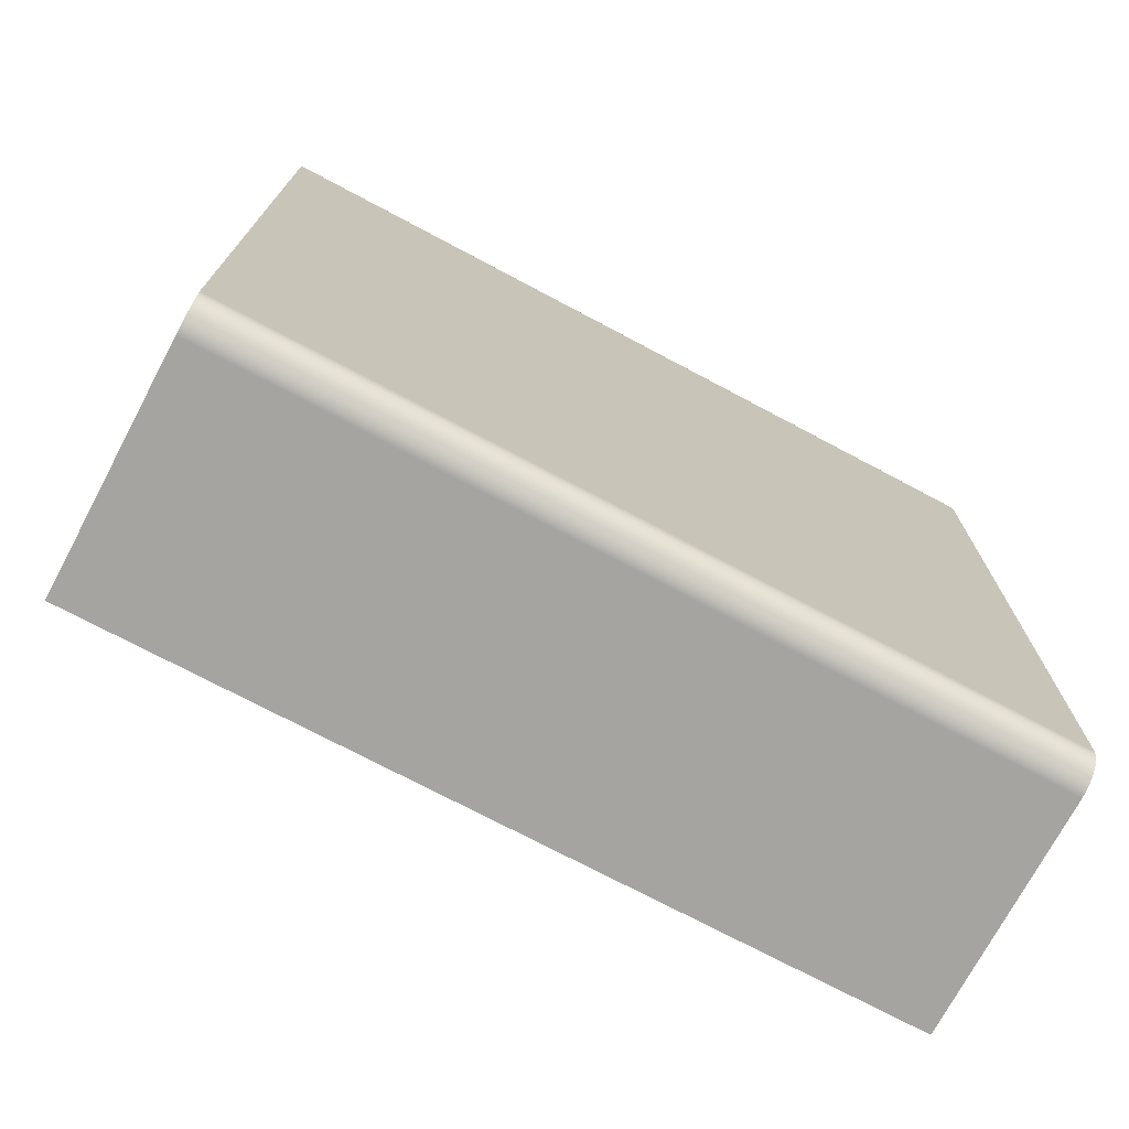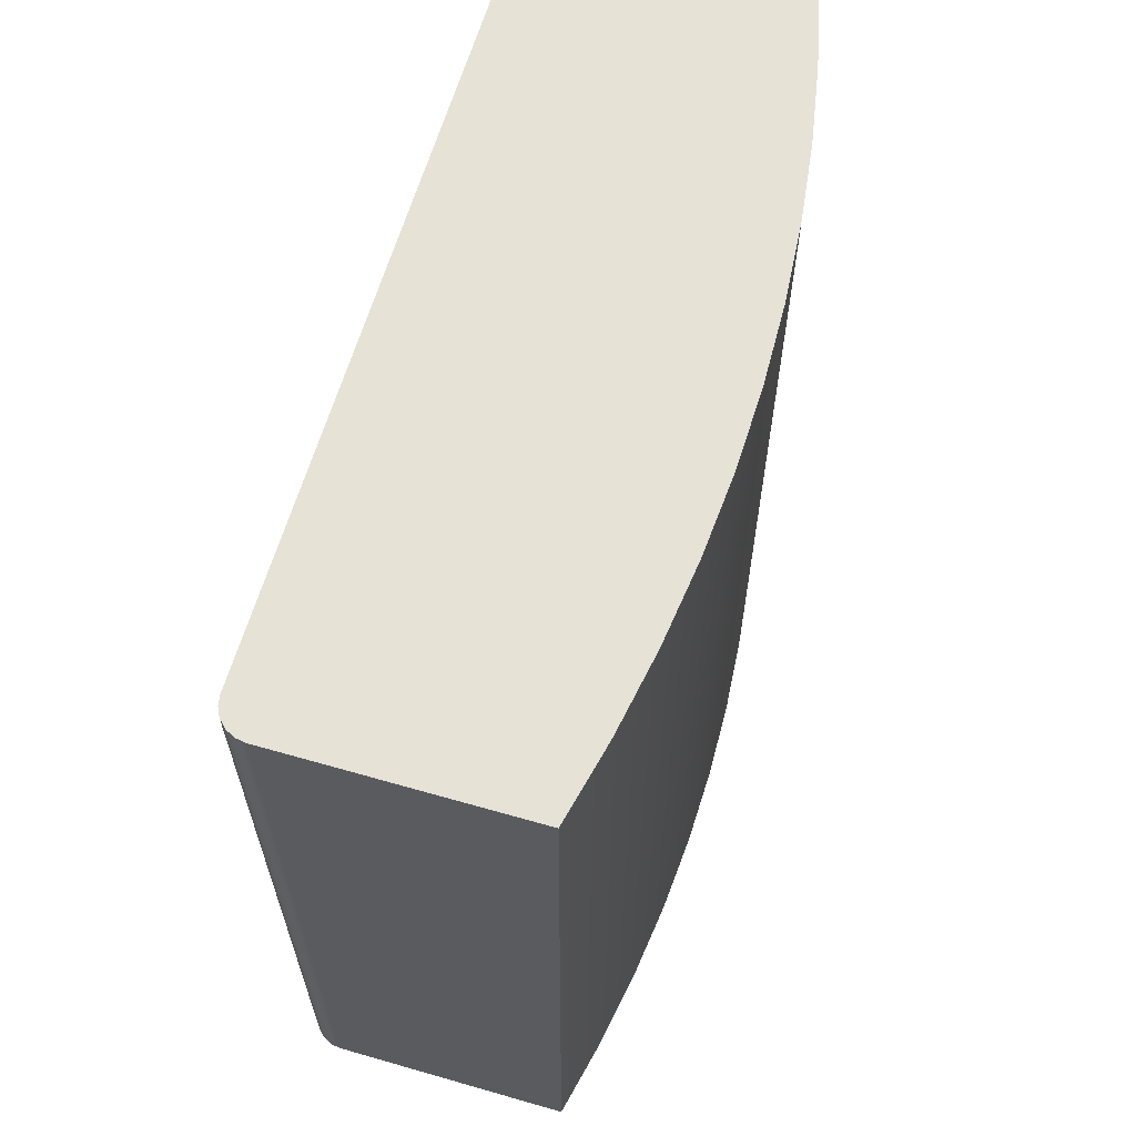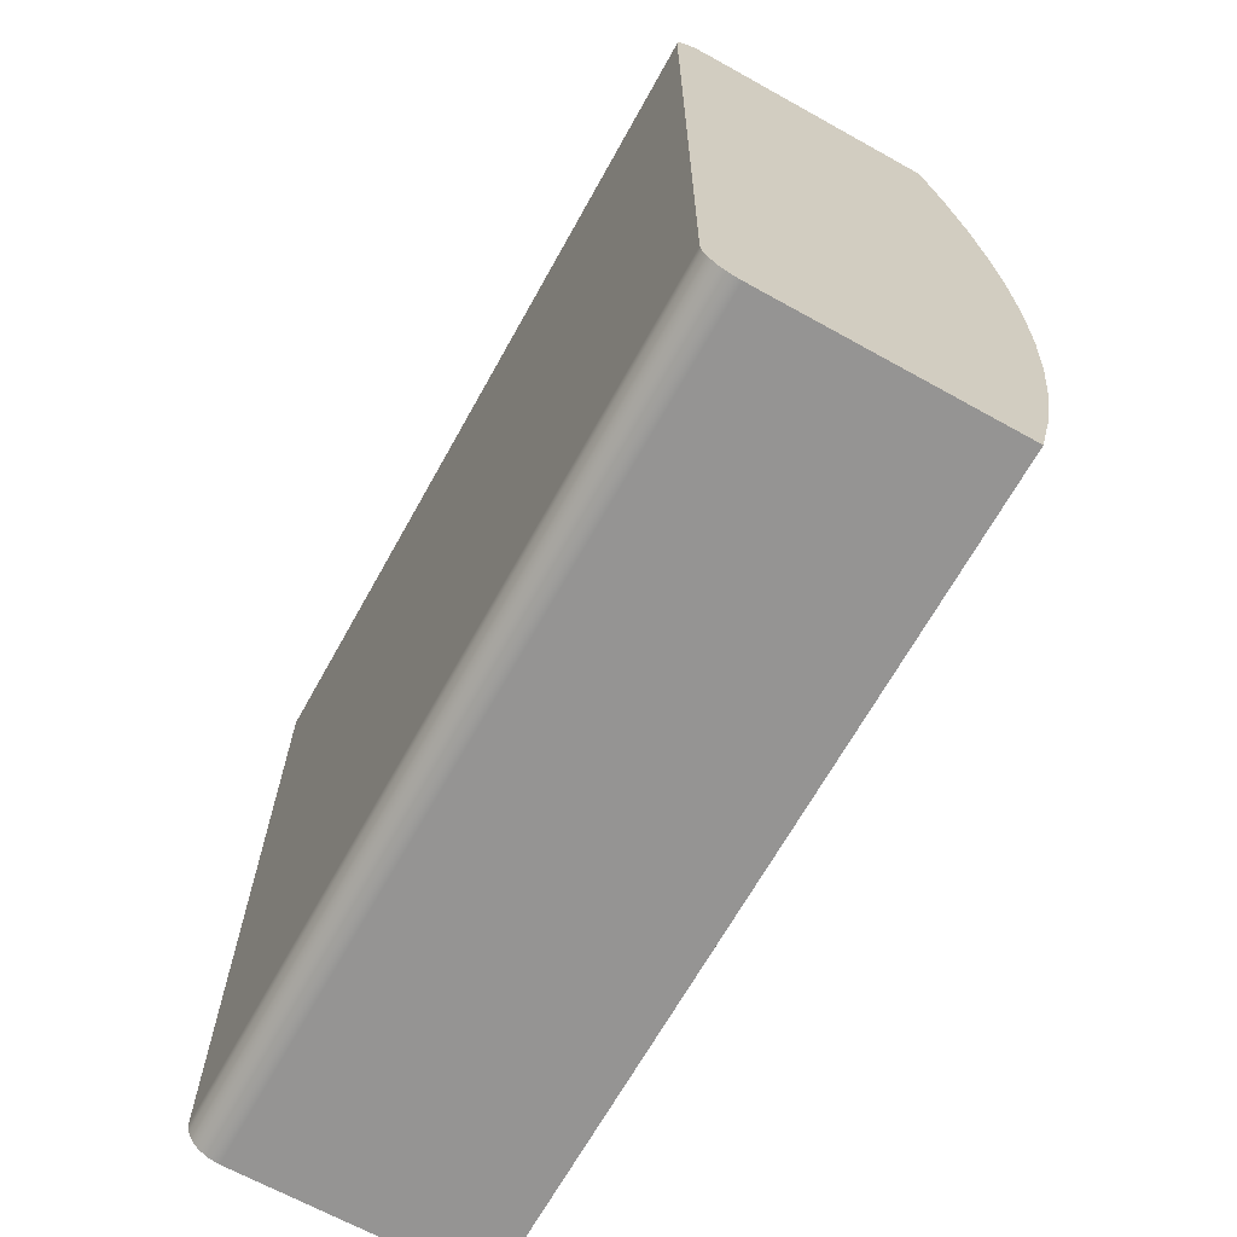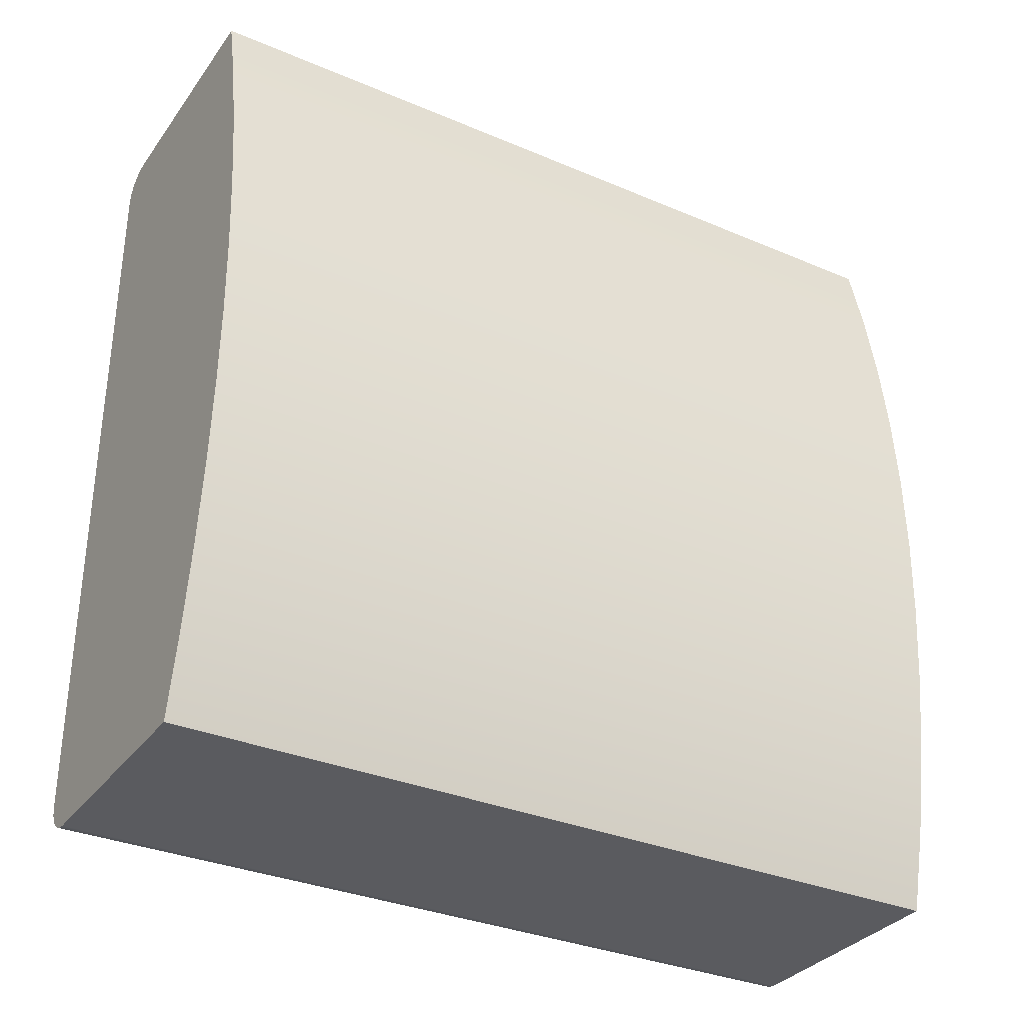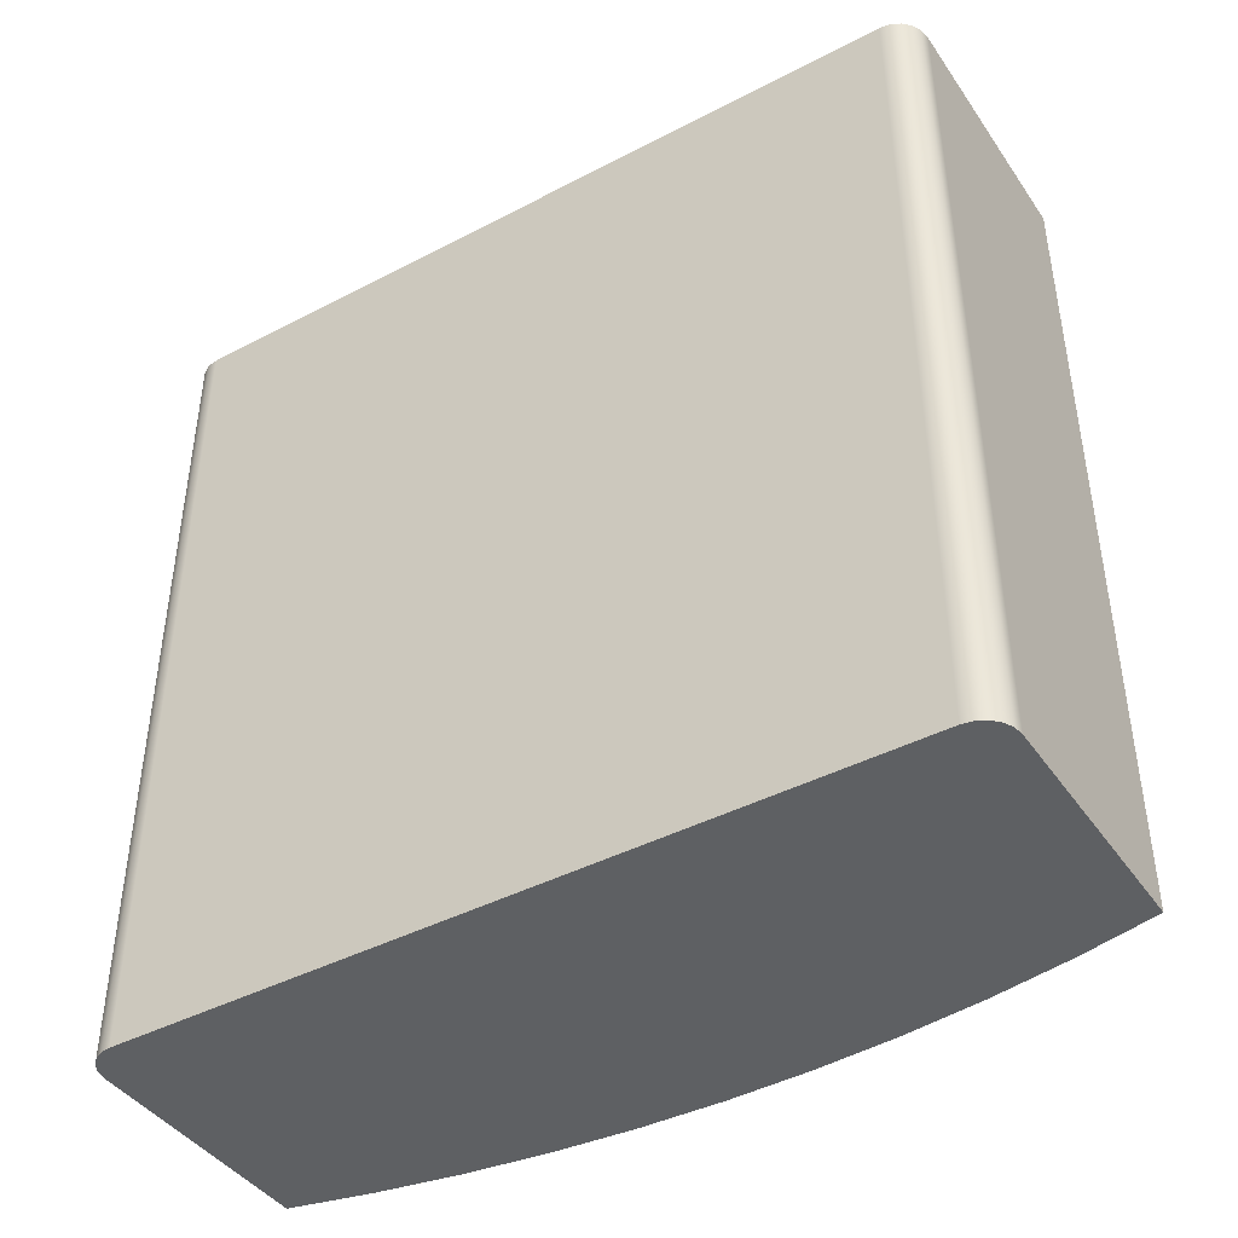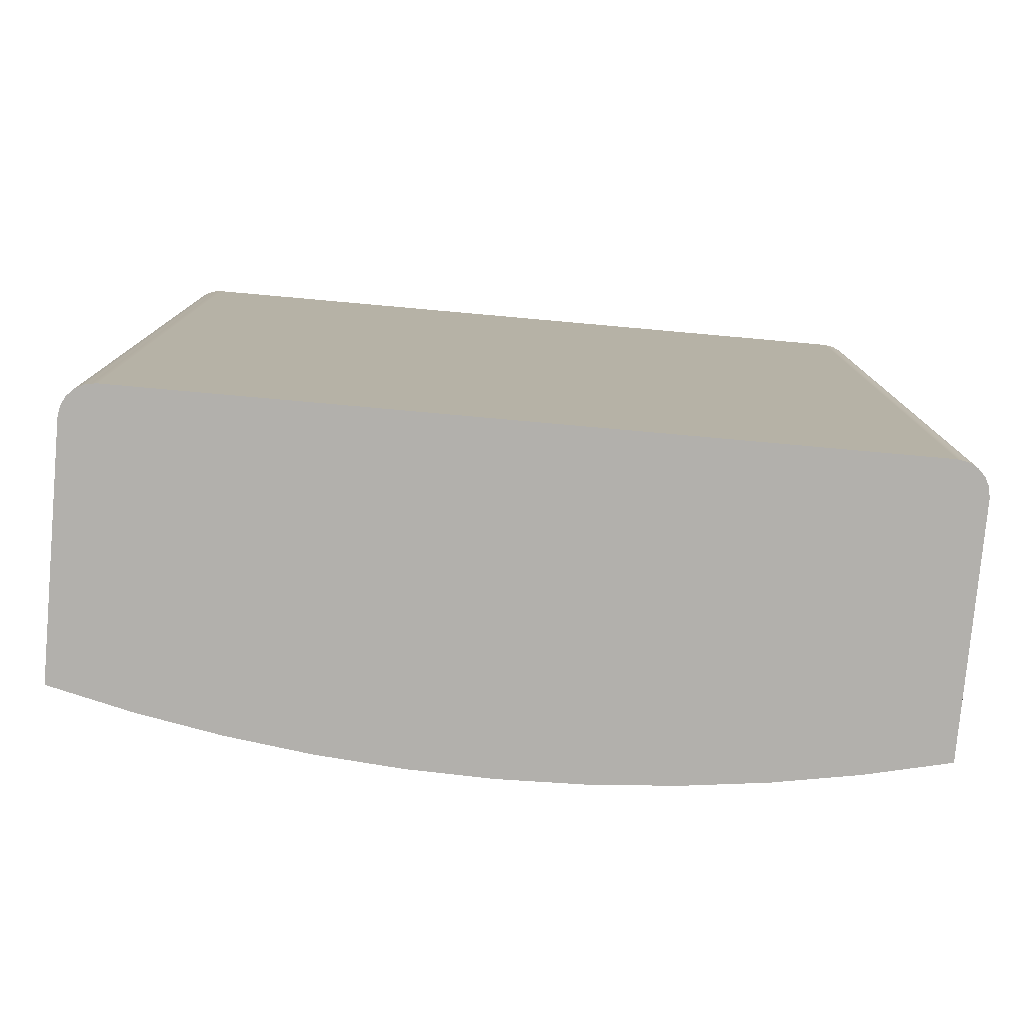
<metadata>
{"format":"obj","ext":"obj","renderer":"f3d","projection":"perspective","resolution":1024,"background":"white","views":[{"elev":-73.2,"azim":-118.0,"up":"+Y"},{"elev":62.9,"azim":16.2,"up":"+Z"},{"elev":-67.2,"azim":-29.1,"up":"+Y"},{"elev":-32.9,"azim":59.6,"up":"+Y"},{"elev":-42.6,"azim":-58.1,"up":"+Z"},{"elev":-78.6,"azim":-95.1,"up":"+Z"}]}
</metadata>
<code>
v -0.095 -0.0625 0
v -0.09655 -0.06226 0
v -0.09794 -0.06155 0
v -0.09905 -0.06044 0
v -0.09976 -0.05905 0
v -0.1 -0.0575 0
v -0.1 0.0575 0
v -0.09976 0.05905 0
v -0.09905 0.06044 0
v -0.09794 0.06155 0
v -0.09655 0.06226 0
v -0.095 0.0625 0
v -0.05794 0.0625 0
v -0.05509 0.05019 0
v -0.05287 0.03776 0
v -0.05128 0.02523 0
v -0.05032 0.01263 0
v -0.05 8.586e-10 0
v -0.05032 -0.01263 0
v -0.05128 -0.02523 0
v -0.05287 -0.03776 0
v -0.05509 -0.05019 0
v -0.05794 -0.0625 0
v -0.1 -0.0575 0.125
v -0.09976 -0.05905 0.125
v -0.09905 -0.06044 0.125
v -0.09794 -0.06155 0.125
v -0.09655 -0.06226 0.125
v -0.095 -0.0625 0.125
v -0.05794 -0.0625 0.125
v -0.05509 -0.05019 0.125
v -0.05287 -0.03776 0.125
v -0.05128 -0.02523 0.125
v -0.05032 -0.01263 0.125
v -0.05 8.586e-10 0.125
v -0.05032 0.01263 0.125
v -0.05128 0.02523 0.125
v -0.05287 0.03776 0.125
v -0.05509 0.05019 0.125
v -0.05794 0.0625 0.125
v -0.095 0.0625 0.125
v -0.09655 0.06226 0.125
v -0.09794 0.06155 0.125
v -0.09905 0.06044 0.125
v -0.09976 0.05905 0.125
v -0.1 0.0575 0.125
v -0.1 -0.0575 0
v -0.09976 -0.05905 0
v -0.09905 -0.06044 0
v -0.09794 -0.06155 0
v -0.09655 -0.06226 0
v -0.095 -0.0625 0
v -0.095 -0.0625 0.125
v -0.09655 -0.06226 0.125
v -0.09794 -0.06155 0.125
v -0.09905 -0.06044 0.125
v -0.09976 -0.05905 0.125
v -0.1 -0.0575 0.125
v -0.095 -0.0625 0
v -0.05794 -0.0625 0
v -0.05794 -0.0625 0.125
v -0.095 -0.0625 0.125
v -0.095 0.0625 0
v -0.09655 0.06226 0
v -0.09794 0.06155 0
v -0.09905 0.06044 0
v -0.09976 0.05905 0
v -0.1 0.0575 0
v -0.1 0.0575 0.125
v -0.09976 0.05905 0.125
v -0.09905 0.06044 0.125
v -0.09794 0.06155 0.125
v -0.09655 0.06226 0.125
v -0.095 0.0625 0.125
v -0.05794 -0.0625 0
v -0.05509 -0.05019 0
v -0.05287 -0.03776 0
v -0.05128 -0.02523 0
v -0.05032 -0.01263 0
v -0.05 8.586e-10 0
v -0.05032 0.01263 0
v -0.05128 0.02523 0
v -0.05287 0.03776 0
v -0.05509 0.05019 0
v -0.05794 0.0625 0
v -0.05794 0.0625 0.125
v -0.05509 0.05019 0.125
v -0.05287 0.03776 0.125
v -0.05128 0.02523 0.125
v -0.05032 0.01263 0.125
v -0.05 8.586e-10 0.125
v -0.05032 -0.01263 0.125
v -0.05128 -0.02523 0.125
v -0.05287 -0.03776 0.125
v -0.05509 -0.05019 0.125
v -0.05794 -0.0625 0.125
v -0.05794 0.0625 0
v -0.095 0.0625 0
v -0.095 0.0625 0.125
v -0.05794 0.0625 0.125
v -0.1 0.0575 0
v -0.1 -0.0575 0
v -0.1 -0.0575 0.125
v -0.1 0.0575 0.125
f 2 6 1
f 1 6 22
f 1 22 23
f 2 3 6
f 6 3 4
f 6 4 5
f 7 18 6
f 6 18 19
f 6 19 20
f 8 9 7
f 7 9 10
f 7 10 11
f 11 12 7
f 7 12 14
f 7 14 15
f 12 13 14
f 15 16 7
f 7 16 17
f 7 17 18
f 20 21 6
f 6 21 22
f 25 26 24
f 24 26 27
f 24 27 28
f 28 29 24
f 24 29 31
f 24 31 32
f 29 30 31
f 32 33 24
f 24 33 34
f 24 34 35
f 24 35 46
f 46 35 36
f 46 36 37
f 37 38 46
f 46 38 39
f 46 39 41
f 41 39 40
f 41 42 46
f 46 42 43
f 46 43 44
f 44 45 46
f 58 47 57
f 57 47 48
f 57 48 56
f 56 48 49
f 56 49 55
f 55 49 50
f 55 50 54
f 54 50 51
f 54 51 53
f 53 51 52
f 59 60 62
f 62 60 61
f 74 63 73
f 73 63 64
f 73 64 72
f 72 64 65
f 72 65 71
f 71 65 66
f 71 66 70
f 70 66 67
f 70 67 69
f 69 67 68
f 96 75 95
f 95 75 76
f 95 76 94
f 94 76 77
f 94 77 93
f 93 77 78
f 93 78 92
f 92 78 79
f 92 79 91
f 91 79 80
f 91 80 90
f 90 80 81
f 90 81 89
f 89 81 82
f 89 82 88
f 88 82 83
f 88 83 87
f 87 83 84
f 87 84 86
f 86 84 85
f 97 98 100
f 100 98 99
f 101 102 104
f 104 102 103

</code>
